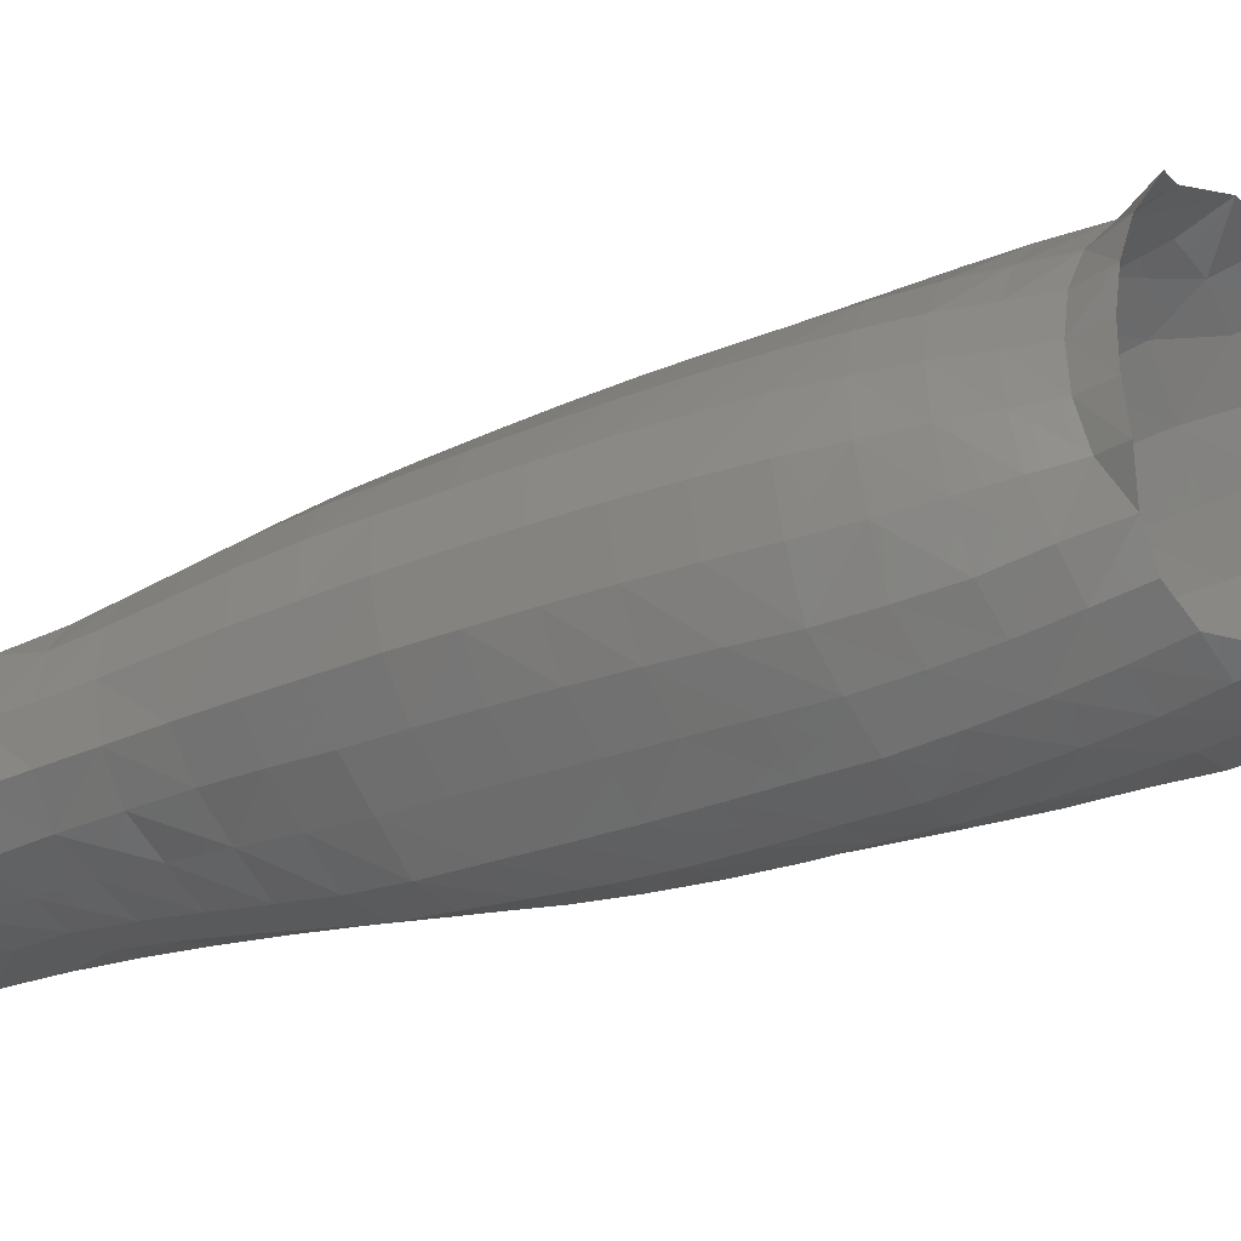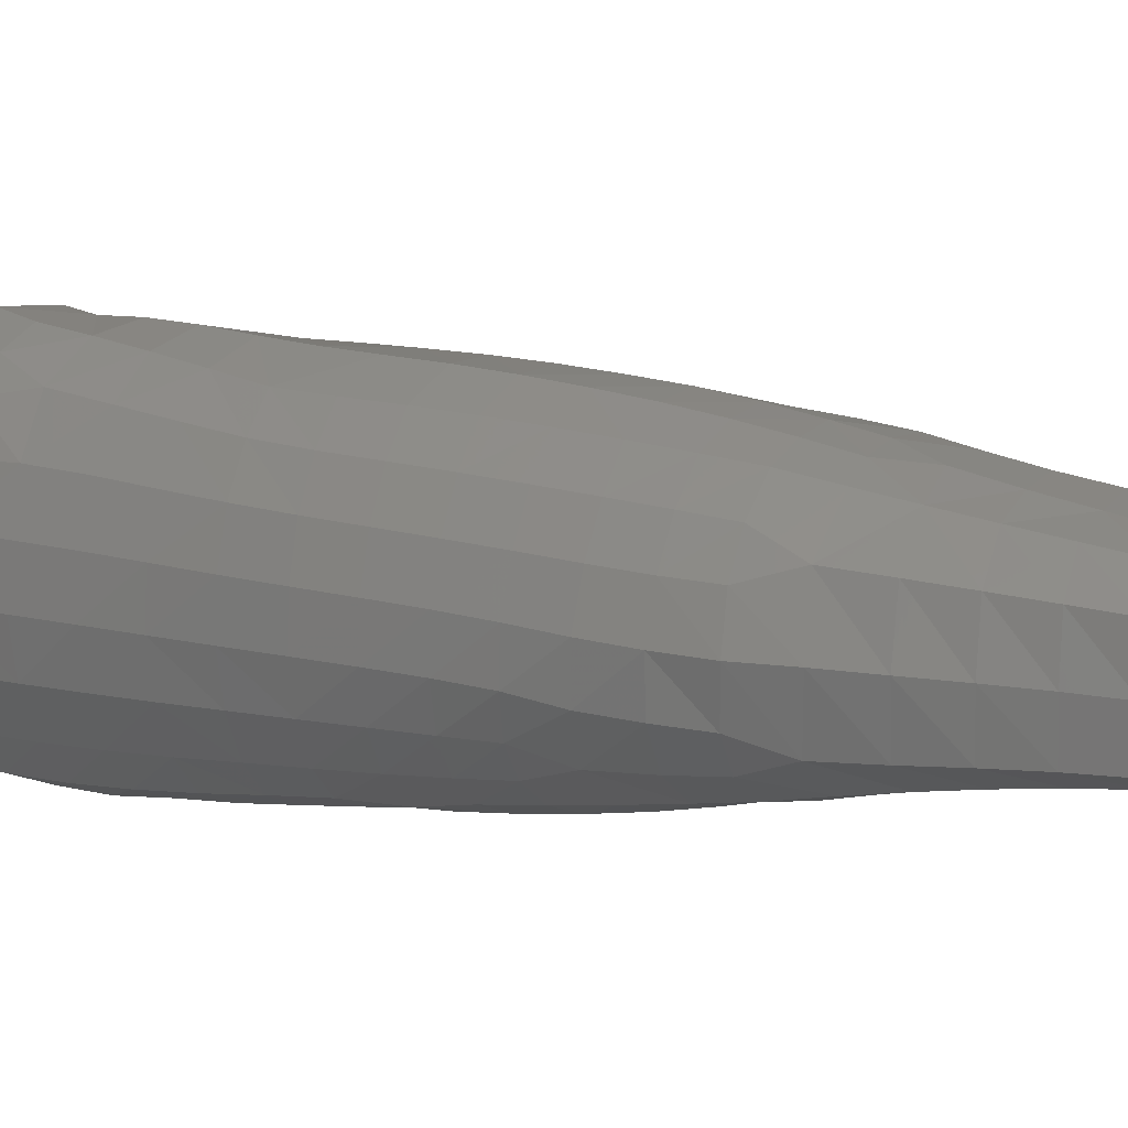
<metadata>
{"format":"stl","ext":"stl","renderer":"f3d","projection":"perspective","resolution":1024,"background":"white","views":[{"elev":51.6,"azim":-90.8,"up":"+Z"},{"elev":-62.0,"azim":100.3,"up":"+Z"}]}
</metadata>
<code>
# stl→obj: 370 verts, 704 faces
v 1.018 0.1139 0.7314
v 1.022 0.1057 0.7189
v 1.023 0.09629 0.7269
v 1.033 0.09645 0.708
v 1.034 0.08503 0.7175
v 1.091 0.08571 0.7183
v 1.077 0.08156 0.7141
v 1.077 0.0942 0.7041
v 1.091 0.09793 0.7086
v 1.103 0.09236 0.7251
v 1.111 0.1006 0.7332
v 1.103 0.1035 0.7158
v 1.112 0.11 0.7246
v 1.102 0.1167 0.7096
v 1.11 0.1215 0.7189
v 1.101 0.1311 0.7041
v 1.089 0.1121 0.702
v 1.088 0.1265 0.6958
v 1.098 0.1458 0.6977
v 1.108 0.1519 0.709
v 1.111 0.1369 0.7171
v 1.068 0.3464 0.6278
v 1.053 0.3434 0.6223
v 1.065 0.3605 0.6227
v 1.017 0.2544 0.7082
v 1.011 0.2476 0.697
v 1.016 0.2408 0.7146
v 1.105 0.1658 0.7017
v 1.096 0.1602 0.6911
v 1.11 0.1718 0.714
v 1.094 0.1744 0.6847
v 1.102 0.1794 0.6948
v 1.113 0.1592 0.7221
v 1.111 0.1681 0.7353
v 1.11 0.1808 0.728
v 1.107 0.1845 0.706
v 1.108 0.1937 0.721
v 1.106 0.2072 0.7147
v 1.105 0.1984 0.7003
v 1.1 0.1934 0.6889
v 1.091 0.1887 0.679
v 1.097 0.2076 0.6836
v 1.103 0.2126 0.6952
v 1.095 0.2217 0.6785
v 1.089 0.2028 0.6737
v 1.092 0.2356 0.6735
v 1.086 0.2168 0.6686
v 1.098 0.2409 0.6852
v 1.101 0.2267 0.6902
v 1.105 0.2211 0.7089
v 1.102 0.2349 0.7033
v 1.1 0.2144 0.7279
v 1.099 0.2281 0.722
v 1.098 0.2418 0.7161
v 1.089 0.2334 0.7324
v 1.088 0.2471 0.7265
v 1.09 0.2196 0.7383
v 1.077 0.2372 0.7404
v 1.076 0.2509 0.7347
v 1.095 0.2555 0.7101
v 1.086 0.2607 0.7205
v 1.1 0.2487 0.6976
v 1.093 0.2691 0.704
v 1.083 0.2876 0.7081
v 1.085 0.2742 0.7144
v 1.09 0.2822 0.6978
v 1.097 0.2624 0.6921
v 1.095 0.2549 0.6802
v 1.092 0.2689 0.6751
v 1.093 0.2758 0.6864
v 1.089 0.2824 0.6703
v 1.087 0.263 0.6634
v 1.09 0.2494 0.6684
v 1.084 0.2306 0.6635
v 1.081 0.2442 0.6582
v 1.072 0.2261 0.6563
v 1.079 0.2578 0.653
v 1.07 0.2395 0.6507
v 1.059 0.2235 0.6529
v 1.056 0.237 0.6477
v 1.068 0.2534 0.6451
v 1.05 0.2649 0.6393
v 1.053 0.2511 0.6425
v 1.066 0.2676 0.64
v 1.077 0.2711 0.6483
v 1.063 0.283 0.6367
v 1.044 0.2796 0.6355
v 1.038 0.2658 0.6425
v 1.028 0.2848 0.647
v 1.029 0.2994 0.6425
v 1.042 0.2962 0.6312
v 1.02 0.2931 0.6578
v 1.022 0.3068 0.6525
v 1.029 0.3141 0.6381
v 1.017 0.301 0.6698
v 1.017 0.2798 0.664
v 1.014 0.288 0.6765
v 1.013 0.2675 0.6723
v 1.026 0.2704 0.6519
v 1.012 0.2749 0.6839
v 1.025 0.2557 0.6564
v 1.019 0.2609 0.6636
v 1.038 0.2517 0.6471
v 1.039 0.2359 0.6519
v 1.017 0.2472 0.6689
v 1.024 0.2411 0.6611
v 1.024 0.2265 0.6656
v 1.015 0.233 0.6741
v 1.015 0.2188 0.6793
v 1.01 0.2402 0.6849
v 1.009 0.2263 0.6909
v 1.011 0.254 0.6788
v 1.011 0.2613 0.6906
v 1.069 0.3573 0.6557
v 1.066 0.3633 0.6692
v 1.073 0.3439 0.6612
v 1.018 0.2678 0.7018
v 1.018 0.2813 0.6952
v 1.024 0.2609 0.7191
v 1.024 0.2474 0.7253
v 1.07 0.3323 0.6328
v 1.023 0.2338 0.7312
v 1.034 0.2516 0.7354
v 1.033 0.2653 0.7295
v 1.047 0.2676 0.7348
v 1.047 0.2538 0.7407
v 1.034 0.2378 0.7411
v 1.062 0.2534 0.74
v 1.063 0.2396 0.7457
v 1.048 0.2399 0.7464
v 1.063 0.2256 0.7512
v 1.048 0.2258 0.7517
v 1.034 0.2238 0.7464
v 1.078 0.2097 0.7515
v 1.077 0.2234 0.7461
v 1.064 0.2117 0.7561
v 1.091 0.1928 0.7497
v 1.078 0.1963 0.7564
v 1.091 0.2061 0.7441
v 1.078 0.1833 0.7608
v 1.064 0.1849 0.7636
v 1.064 0.198 0.7602
v 1.064 0.1725 0.7662
v 1.077 0.1709 0.7644
v 1.09 0.1673 0.7601
v 1.091 0.1798 0.7551
v 1.051 0.172 0.7655
v 1.052 0.161 0.7674
v 1.064 0.1614 0.7688
v 1.051 0.1534 0.7733
v 1.076 0.1597 0.7683
v 1.075 0.1516 0.776
v 1.063 0.1533 0.7754
v 1.087 0.148 0.7752
v 1.088 0.1556 0.7655
v 1.101 0.148 0.7598
v 1.111 0.136 0.758
v 1.111 0.1445 0.749
v 1.1 0.1413 0.7731
v 1.112 0.1558 0.7426
v 1.102 0.1618 0.7531
v 1.117 0.1237 0.749
v 1.115 0.1269 0.7293
v 1.116 0.1136 0.7384
v 1.117 0.1338 0.7383
v 1.115 0.1465 0.7302
v 1.021 0.1593 0.7485
v 1.032 0.1508 0.7606
v 1.029 0.1648 0.7567
v 1.041 0.1581 0.7646
v 1.024 0.1474 0.7536
v 1.04 0.1521 0.7698
v 1.039 0.1694 0.7623
v 1.037 0.1822 0.7592
v 1.05 0.1845 0.7631
v 1.026 0.1783 0.7517
v 1.036 0.1958 0.7555
v 1.049 0.1978 0.76
v 1.023 0.2061 0.7419
v 1.024 0.1922 0.7468
v 1.034 0.2097 0.7513
v 1.049 0.2118 0.7564
v 1.017 0.1858 0.738
v 1.019 0.1722 0.7432
v 1.015 0.1997 0.7326
v 1.014 0.1655 0.7333
v 1.012 0.179 0.7277
v 1.023 0.2201 0.7368
v 1.016 0.2135 0.7268
v 1.01 0.1928 0.722
v 1.009 0.1856 0.7104
v 1.01 0.2065 0.7158
v 1.01 0.1719 0.7164
v 1.012 0.165 0.7051
v 1.012 0.1585 0.7223
v 1.012 0.1788 0.6994
v 1.015 0.1381 0.7168
v 1.013 0.1514 0.7109
v 1.014 0.1456 0.7283
v 1.016 0.1255 0.7235
v 1.016 0.1335 0.7346
v 1.016 0.1526 0.739
v 1.019 0.1403 0.7452
v 1.019 0.1306 0.7053
v 1.02 0.1174 0.7116
v 1.029 0.1242 0.6962
v 1.031 0.1101 0.7017
v 1.043 0.122 0.6907
v 1.042 0.1366 0.6852
v 1.028 0.1385 0.6912
v 1.04 0.1513 0.6801
v 1.027 0.153 0.6866
v 1.019 0.1446 0.7002
v 1.018 0.1587 0.695
v 1.019 0.1728 0.69
v 1.026 0.1822 0.678
v 1.019 0.1865 0.6847
v 1.027 0.1676 0.6823
v 1.039 0.166 0.6754
v 1.054 0.1658 0.6726
v 1.038 0.1806 0.6708
v 1.055 0.1512 0.6779
v 1.07 0.1526 0.6792
v 1.057 0.1365 0.6834
v 1.058 0.1219 0.6892
v 1.072 0.1379 0.6851
v 1.086 0.1412 0.6896
v 1.073 0.1232 0.6911
v 1.084 0.1558 0.6834
v 1.082 0.1702 0.6774
v 1.079 0.1847 0.6719
v 1.068 0.1672 0.6736
v 1.066 0.1819 0.668
v 1.077 0.1989 0.6666
v 1.052 0.1804 0.6675
v 1.064 0.1961 0.6628
v 1.05 0.1948 0.6627
v 1.037 0.1951 0.6664
v 1.062 0.21 0.6578
v 1.048 0.2088 0.6582
v 1.036 0.2094 0.6623
v 1.023 0.1982 0.6754
v 1.025 0.2117 0.6696
v 1.013 0.1923 0.6931
v 1.014 0.205 0.6853
v 1.009 0.2126 0.6972
v 1.01 0.2339 0.7033
v 1.009 0.1992 0.704
v 1.01 0.2202 0.7095
v 1.016 0.2272 0.7208
v 1.035 0.2229 0.6585
v 1.047 0.222 0.6542
v 1.075 0.2127 0.6615
v 1.075 0.1087 0.6973
v 1.06 0.1073 0.6954
v 1.061 0.09276 0.7024
v 1.046 0.0934 0.7036
v 1.045 0.1075 0.6967
v 1.046 0.08137 0.7139
v 1.061 0.08017 0.7126
v 1.017 0.1232 0.7414
v 1.102 0.1747 0.7466
v 1.102 0.1877 0.7403
v 1.101 0.2009 0.734
v 1.061 0.2672 0.7341
v 1.075 0.2646 0.7287
v 1.061 0.2808 0.728
v 1.074 0.2782 0.7225
v 1.06 0.2943 0.7215
v 1.073 0.2916 0.7162
v 1.046 0.2945 0.7217
v 1.046 0.3076 0.7149
v 1.059 0.3072 0.7146
v 1.071 0.3045 0.7094
v 1.046 0.2813 0.7286
v 1.034 0.2922 0.7162
v 1.034 0.3052 0.7095
v 1.027 0.3138 0.6926
v 1.026 0.3006 0.6994
v 1.034 0.3181 0.703
v 1.027 0.3271 0.6861
v 1.022 0.3075 0.6814
v 1.033 0.3309 0.6969
v 1.02 0.2944 0.6882
v 1.023 0.3207 0.6751
v 1.02 0.3142 0.6637
v 1.024 0.3339 0.669
v 1.026 0.3407 0.6801
v 1.022 0.3273 0.658
v 1.024 0.3469 0.6631
v 1.024 0.3542 0.6743
v 1.023 0.3401 0.652
v 1.023 0.3593 0.6569
v 1.029 0.3436 0.6297
v 1.024 0.352 0.6446
v 1.026 0.3339 0.6423
v 1.022 0.3707 0.6515
v 1.024 0.3648 0.6392
v 1.028 0.3584 0.6258
v 1.019 0.3766 0.6344
v 1.022 0.3717 0.6222
v 1.032 0.3693 0.612
v 1.036 0.3557 0.6163
v 1.048 0.3706 0.6128
v 1.05 0.3576 0.6186
v 1.061 0.374 0.6177
v 1.063 0.3784 0.631
v 1.068 0.365 0.6364
v 1.075 0.3376 0.6476
v 1.071 0.3513 0.642
v 1.065 0.3705 0.6503
v 1.06 0.3835 0.645
v 1.062 0.376 0.664
v 1.058 0.3878 0.6593
v 1.056 0.3809 0.6761
v 1.044 0.3681 0.6828
v 1.041 0.3802 0.6773
v 1.059 0.368 0.6815
v 1.037 0.3939 0.6738
v 1.052 0.3928 0.6721
v 1.027 0.3778 0.6767
v 1.023 0.3919 0.674
v 1.019 0.3809 0.6623
v 1.013 0.3906 0.6706
v 1.011 0.3876 0.6627
v 1.015 0.382 0.6485
v 1.022 0.3676 0.6684
v 1.031 0.3559 0.6862
v 1.03 0.3669 0.6813
v 1.032 0.3436 0.6914
v 1.045 0.3561 0.6889
v 1.045 0.3322 0.7012
v 1.045 0.3441 0.6949
v 1.046 0.3201 0.7079
v 1.058 0.3313 0.7006
v 1.059 0.3195 0.7074
v 1.069 0.3286 0.6954
v 1.057 0.3425 0.6945
v 1.067 0.3401 0.6893
v 1.062 0.3539 0.6875
v 1.07 0.3499 0.6747
v 1.074 0.3365 0.6796
v 1.077 0.3302 0.6669
v 1.077 0.324 0.6862
v 1.08 0.3126 0.6944
v 1.084 0.3065 0.685
v 1.07 0.3167 0.7023
v 1.082 0.3158 0.6736
v 1.081 0.3004 0.7015
v 1.087 0.2948 0.6914
v 1.089 0.2887 0.6807
v 1.086 0.301 0.6749
v 1.085 0.2966 0.6645
v 1.082 0.3102 0.6588
v 1.078 0.2874 0.6484
v 1.076 0.3033 0.643
v 1.073 0.318 0.6378
v 1.078 0.3239 0.6532
v 1.056 0.3289 0.626
v 1.058 0.3141 0.6296
v 1.038 0.3411 0.6197
v 1.04 0.3267 0.6232
v 1.041 0.3117 0.627
v 1.03 0.3288 0.6338
v 1.024 0.3205 0.6475
v 1.061 0.2988 0.6331
v 1.084 0.276 0.6585
v 1.025 0.2876 0.7063
v 1.033 0.2791 0.7235
v 1.025 0.2743 0.7128
f 1 2 3
f 3 2 4
f 3 4 5
f 6 7 8
f 6 8 9
f 10 6 9
f 11 10 12
f 10 9 12
f 11 12 13
f 14 13 12
f 9 14 12
f 14 15 13
f 15 14 16
f 9 17 14
f 17 16 14
f 18 19 16
f 17 18 16
f 20 21 16
f 15 16 21
f 20 16 19
f 22 23 24
f 25 26 27
f 28 19 29
f 28 20 19
f 20 28 30
f 31 28 29
f 32 30 28
f 31 32 28
f 20 30 33
f 34 33 30
f 34 30 35
f 35 30 36
f 32 36 30
f 35 36 37
f 38 37 36
f 38 36 39
f 36 40 39
f 36 32 40
f 32 41 40
f 42 39 40
f 41 42 40
f 43 42 44
f 42 43 39
f 45 44 42
f 41 45 42
f 46 44 47
f 44 46 48
f 45 47 44
f 43 44 49
f 44 48 49
f 50 49 51
f 51 49 48
f 50 43 49
f 52 50 53
f 38 52 37
f 51 53 50
f 43 50 38
f 54 55 53
f 51 54 53
f 55 52 53
f 54 56 55
f 57 55 58
f 55 57 52
f 55 59 58
f 55 56 59
f 60 56 54
f 61 59 56
f 60 61 56
f 62 63 60
f 60 51 62
f 60 54 51
f 63 61 60
f 64 65 63
f 63 65 61
f 66 63 67
f 64 63 66
f 62 67 63
f 62 68 67
f 67 68 69
f 66 67 70
f 67 69 70
f 70 69 71
f 72 71 69
f 73 72 69
f 73 69 68
f 73 46 74
f 46 73 68
f 75 72 73
f 73 74 75
f 75 74 76
f 75 77 72
f 77 75 78
f 75 76 78
f 79 78 76
f 79 80 78
f 80 81 78
f 77 78 81
f 82 81 83
f 82 84 81
f 80 83 81
f 84 77 81
f 84 85 77
f 85 84 86
f 84 82 87
f 84 87 86
f 88 87 82
f 88 89 87
f 87 89 90
f 86 87 91
f 87 90 91
f 92 90 89
f 93 94 90
f 91 90 94
f 92 93 90
f 93 92 95
f 96 92 89
f 92 97 95
f 92 96 97
f 98 96 99
f 96 98 100
f 96 100 97
f 96 89 99
f 88 101 99
f 88 99 89
f 98 99 102
f 102 99 101
f 88 103 101
f 104 101 103
f 101 105 102
f 101 106 105
f 104 106 101
f 104 107 106
f 108 106 107
f 108 105 106
f 109 108 107
f 105 108 110
f 108 111 110
f 108 109 111
f 105 110 112
f 111 26 110
f 110 26 113
f 110 113 112
f 102 105 112
f 112 113 100
f 102 112 98
f 112 100 98
f 114 115 116
f 113 117 118
f 25 117 113
f 113 118 100
f 117 25 119
f 25 120 119
f 22 121 23
f 25 27 120
f 27 122 120
f 123 120 122
f 120 124 119
f 120 123 124
f 123 125 124
f 123 126 125
f 123 122 127
f 126 123 127
f 128 125 126
f 129 128 126
f 129 126 130
f 126 127 130
f 131 130 132
f 133 132 130
f 133 130 127
f 131 129 130
f 131 134 135
f 129 131 135
f 131 136 134
f 136 131 132
f 137 134 138
f 137 139 134
f 139 135 134
f 136 138 134
f 140 137 138
f 141 138 142
f 141 140 138
f 136 142 138
f 140 143 144
f 140 144 145
f 140 146 137
f 140 145 146
f 140 141 143
f 141 147 143
f 143 147 148
f 143 148 149
f 149 144 143
f 150 149 148
f 149 151 144
f 152 151 149
f 152 149 153
f 150 153 149
f 152 154 155
f 152 155 151
f 155 144 151
f 155 145 144
f 156 155 154
f 156 145 155
f 156 157 158
f 157 156 159
f 156 158 160
f 156 161 145
f 156 160 161
f 156 154 159
f 158 157 162
f 163 162 164
f 163 165 162
f 158 162 165
f 166 158 165
f 166 165 163
f 166 160 158
f 21 33 166
f 166 163 21
f 160 166 33
f 21 163 15
f 163 13 15
f 163 164 13
f 164 11 13
f 167 168 169
f 170 169 168
f 167 171 168
f 172 170 168
f 170 148 147
f 148 170 172
f 170 173 169
f 170 147 173
f 174 169 173
f 175 173 147
f 175 174 173
f 176 174 177
f 174 176 169
f 174 175 178
f 174 178 177
f 177 179 180
f 177 181 179
f 176 177 180
f 181 177 178
f 132 181 182
f 132 133 181
f 133 179 181
f 181 178 182
f 136 132 182
f 142 182 178
f 142 136 182
f 183 180 179
f 180 184 176
f 180 183 184
f 183 179 185
f 183 186 184
f 183 187 186
f 187 183 185
f 188 185 179
f 189 190 185
f 188 189 185
f 187 185 190
f 191 190 192
f 189 192 190
f 193 190 191
f 193 187 190
f 194 195 193
f 193 196 194
f 193 191 196
f 195 187 193
f 197 195 198
f 197 199 195
f 195 186 187
f 199 186 195
f 194 198 195
f 200 201 199
f 202 199 201
f 200 199 197
f 199 202 186
f 202 171 167
f 186 202 167
f 202 203 171
f 202 201 203
f 201 200 1
f 2 1 200
f 204 200 197
f 204 205 200
f 2 200 205
f 205 206 207
f 205 207 4
f 205 204 206
f 205 4 2
f 208 207 206
f 209 208 206
f 209 206 210
f 210 206 204
f 211 210 212
f 211 209 210
f 213 212 210
f 210 204 213
f 213 214 212
f 213 194 214
f 213 204 197
f 213 197 198
f 213 198 194
f 194 215 214
f 215 212 214
f 216 215 217
f 216 218 215
f 215 218 212
f 194 196 215
f 217 215 196
f 218 211 212
f 218 219 211
f 219 218 216
f 220 219 221
f 219 220 222
f 219 222 211
f 219 216 221
f 220 223 222
f 224 222 223
f 222 209 211
f 222 224 209
f 208 224 225
f 225 224 226
f 224 223 226
f 208 209 224
f 227 228 226
f 229 227 226
f 225 226 228
f 229 226 223
f 230 229 223
f 229 230 31
f 227 229 29
f 229 31 29
f 231 230 232
f 230 223 232
f 230 41 31
f 230 231 41
f 231 232 233
f 45 231 234
f 45 41 231
f 233 234 231
f 232 235 233
f 236 233 235
f 233 236 234
f 236 235 237
f 221 237 235
f 220 221 235
f 232 220 235
f 221 238 237
f 239 236 237
f 239 237 240
f 238 240 237
f 238 241 240
f 241 238 242
f 238 221 216
f 238 216 242
f 217 242 216
f 242 109 243
f 241 242 243
f 244 242 217
f 244 245 242
f 242 245 109
f 246 245 244
f 245 111 109
f 245 246 111
f 246 247 111
f 246 244 248
f 248 249 246
f 246 249 247
f 27 26 247
f 250 27 247
f 250 247 249
f 111 247 26
f 189 122 250
f 27 250 122
f 192 250 249
f 192 189 250
f 196 191 248
f 191 192 248
f 248 192 249
f 196 248 244
f 217 196 244
f 251 243 107
f 251 241 243
f 109 107 243
f 104 251 107
f 241 251 252
f 251 104 252
f 80 79 252
f 79 240 252
f 241 252 240
f 80 252 104
f 79 239 240
f 239 79 76
f 236 239 253
f 239 76 253
f 236 253 234
f 47 234 253
f 74 47 253
f 74 253 76
f 47 45 234
f 220 232 223
f 18 254 228
f 227 18 228
f 254 225 228
f 18 17 254
f 254 255 225
f 255 254 8
f 17 8 254
f 255 8 256
f 257 255 256
f 258 225 255
f 257 258 255
f 258 257 4
f 258 208 225
f 208 258 207
f 258 4 207
f 259 257 256
f 257 259 5
f 257 5 4
f 7 256 8
f 7 260 256
f 259 256 260
f 261 203 201
f 201 1 261
f 133 188 179
f 188 133 127
f 188 127 122
f 189 188 122
f 186 167 184
f 184 169 176
f 184 167 169
f 175 142 178
f 141 175 147
f 175 141 142
f 148 172 150
f 161 160 34
f 160 33 34
f 146 161 262
f 146 145 161
f 161 34 262
f 263 146 262
f 263 262 34
f 263 35 37
f 263 34 35
f 139 263 264
f 263 37 264
f 263 137 146
f 139 137 263
f 57 264 52
f 57 139 264
f 52 264 37
f 139 57 135
f 57 58 135
f 129 135 58
f 128 129 58
f 128 265 125
f 265 128 59
f 128 58 59
f 266 267 265
f 267 125 265
f 265 59 266
f 266 268 267
f 61 266 59
f 268 266 61
f 269 267 268
f 268 61 65
f 270 268 65
f 269 268 270
f 271 267 269
f 269 272 271
f 269 273 272
f 269 270 274
f 269 274 273
f 271 275 267
f 276 275 271
f 277 276 271
f 277 271 272
f 277 278 279
f 279 276 277
f 272 280 277
f 277 280 278
f 281 282 278
f 283 281 278
f 282 279 278
f 283 278 280
f 97 282 95
f 97 284 282
f 281 285 282
f 282 284 279
f 95 282 285
f 95 285 286
f 286 285 287
f 285 288 287
f 285 281 288
f 286 287 289
f 290 287 288
f 289 287 290
f 290 288 291
f 292 290 293
f 293 290 291
f 289 290 292
f 294 292 295
f 294 296 292
f 296 289 292
f 292 293 295
f 295 297 298
f 299 295 298
f 295 293 297
f 299 294 295
f 299 300 301
f 302 299 301
f 299 298 300
f 303 294 299
f 302 303 299
f 303 302 304
f 303 304 305
f 306 305 304
f 24 306 307
f 306 24 305
f 24 307 308
f 22 24 308
f 24 23 305
f 38 50 52
f 309 121 22
f 22 308 310
f 309 22 310
f 116 310 114
f 116 309 310
f 114 310 308
f 25 113 26
f 114 311 115
f 114 308 311
f 311 308 307
f 311 307 312
f 313 311 312
f 115 311 313
f 313 312 314
f 315 313 314
f 315 115 313
f 316 315 317
f 316 318 315
f 315 318 115
f 319 317 315
f 315 314 320
f 319 315 320
f 319 321 317
f 319 322 321
f 321 322 323
f 324 323 322
f 324 325 323
f 326 323 325
f 300 297 326
f 326 297 323
f 323 293 327
f 321 323 327
f 323 297 293
f 293 291 327
f 328 329 327
f 327 329 321
f 328 327 291
f 330 331 328
f 329 328 331
f 328 291 288
f 328 288 330
f 288 283 330
f 330 283 332
f 330 333 331
f 330 332 333
f 332 280 334
f 334 335 332
f 335 333 332
f 332 283 280
f 334 336 335
f 336 337 335
f 338 335 337
f 335 338 333
f 338 337 339
f 339 340 338
f 338 340 331
f 338 331 333
f 341 340 339
f 318 340 341
f 331 340 318
f 341 339 342
f 116 115 341
f 318 341 115
f 342 116 341
f 337 342 339
f 342 343 116
f 337 344 342
f 344 343 342
f 344 345 346
f 347 345 344
f 344 346 348
f 344 348 343
f 347 344 337
f 273 347 336
f 336 347 337
f 347 274 349
f 273 274 347
f 347 349 345
f 350 345 349
f 274 64 349
f 349 64 66
f 349 66 350
f 350 346 345
f 350 70 351
f 350 66 70
f 352 346 350
f 352 350 351
f 351 353 352
f 348 346 352
f 352 353 354
f 352 354 348
f 343 348 354
f 354 353 355
f 354 355 356
f 354 356 357
f 354 357 358
f 343 354 358
f 116 358 309
f 116 343 358
f 121 309 358
f 121 358 357
f 359 121 357
f 356 360 357
f 359 357 360
f 121 359 23
f 359 361 23
f 362 359 360
f 359 362 361
f 362 294 361
f 303 361 294
f 361 305 23
f 361 303 305
f 362 360 363
f 364 362 363
f 362 364 294
f 364 363 94
f 294 364 296
f 365 296 364
f 365 364 94
f 365 93 286
f 93 365 94
f 365 286 289
f 296 365 289
f 366 91 363
f 91 94 363
f 366 363 360
f 86 91 366
f 356 366 360
f 355 86 366
f 355 366 356
f 355 367 85
f 85 86 355
f 353 367 355
f 353 71 367
f 72 367 71
f 367 77 85
f 367 72 77
f 351 71 353
f 70 71 351
f 334 273 336
f 334 272 273
f 272 334 280
f 331 318 316
f 329 331 316
f 317 329 316
f 317 321 329
f 300 298 297
f 288 281 283
f 93 95 286
f 100 284 97
f 100 118 284
f 284 118 368
f 284 368 279
f 279 368 276
f 368 369 276
f 368 370 369
f 118 370 368
f 117 119 370
f 124 370 119
f 118 117 370
f 124 369 370
f 369 125 275
f 276 369 275
f 369 124 125
f 267 275 125
f 274 270 64
f 270 65 64
f 83 104 103
f 83 80 104
f 103 82 83
f 103 88 82
f 46 47 74
f 62 48 68
f 46 68 48
f 51 48 62
f 43 38 39
f 32 31 41
f 21 20 33
f 17 9 8
f 227 29 19
f 227 19 18

</code>
